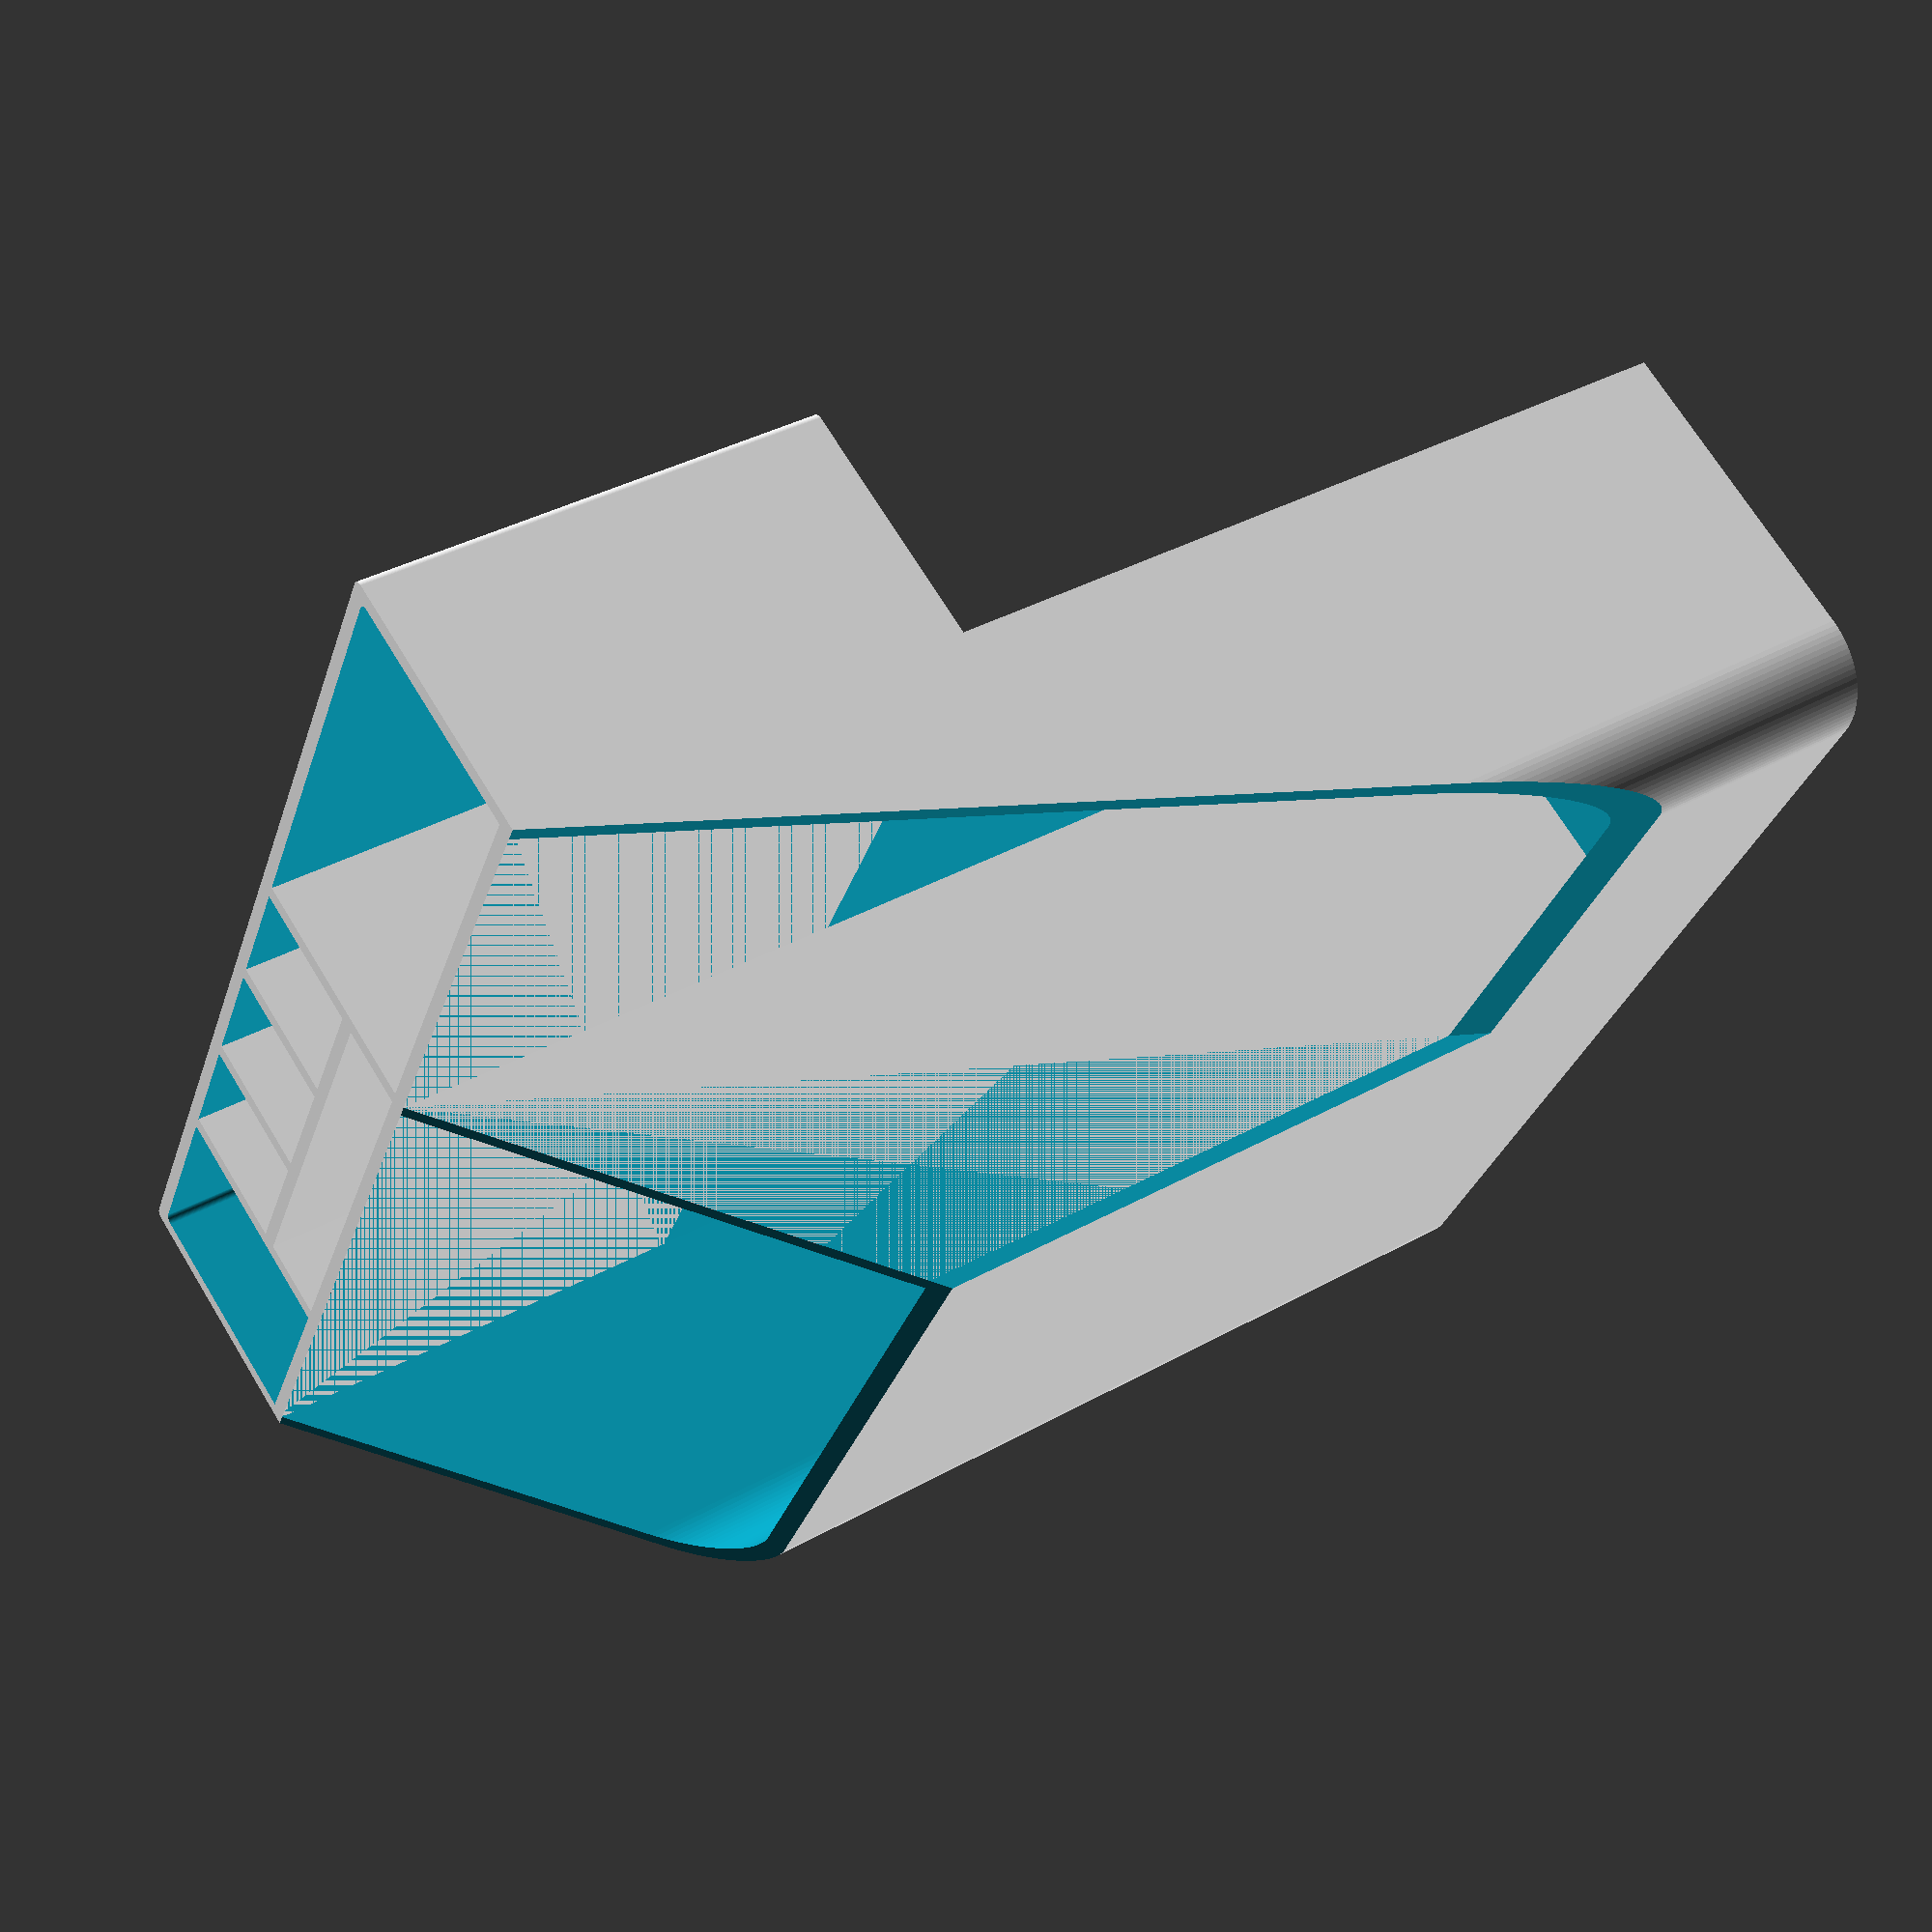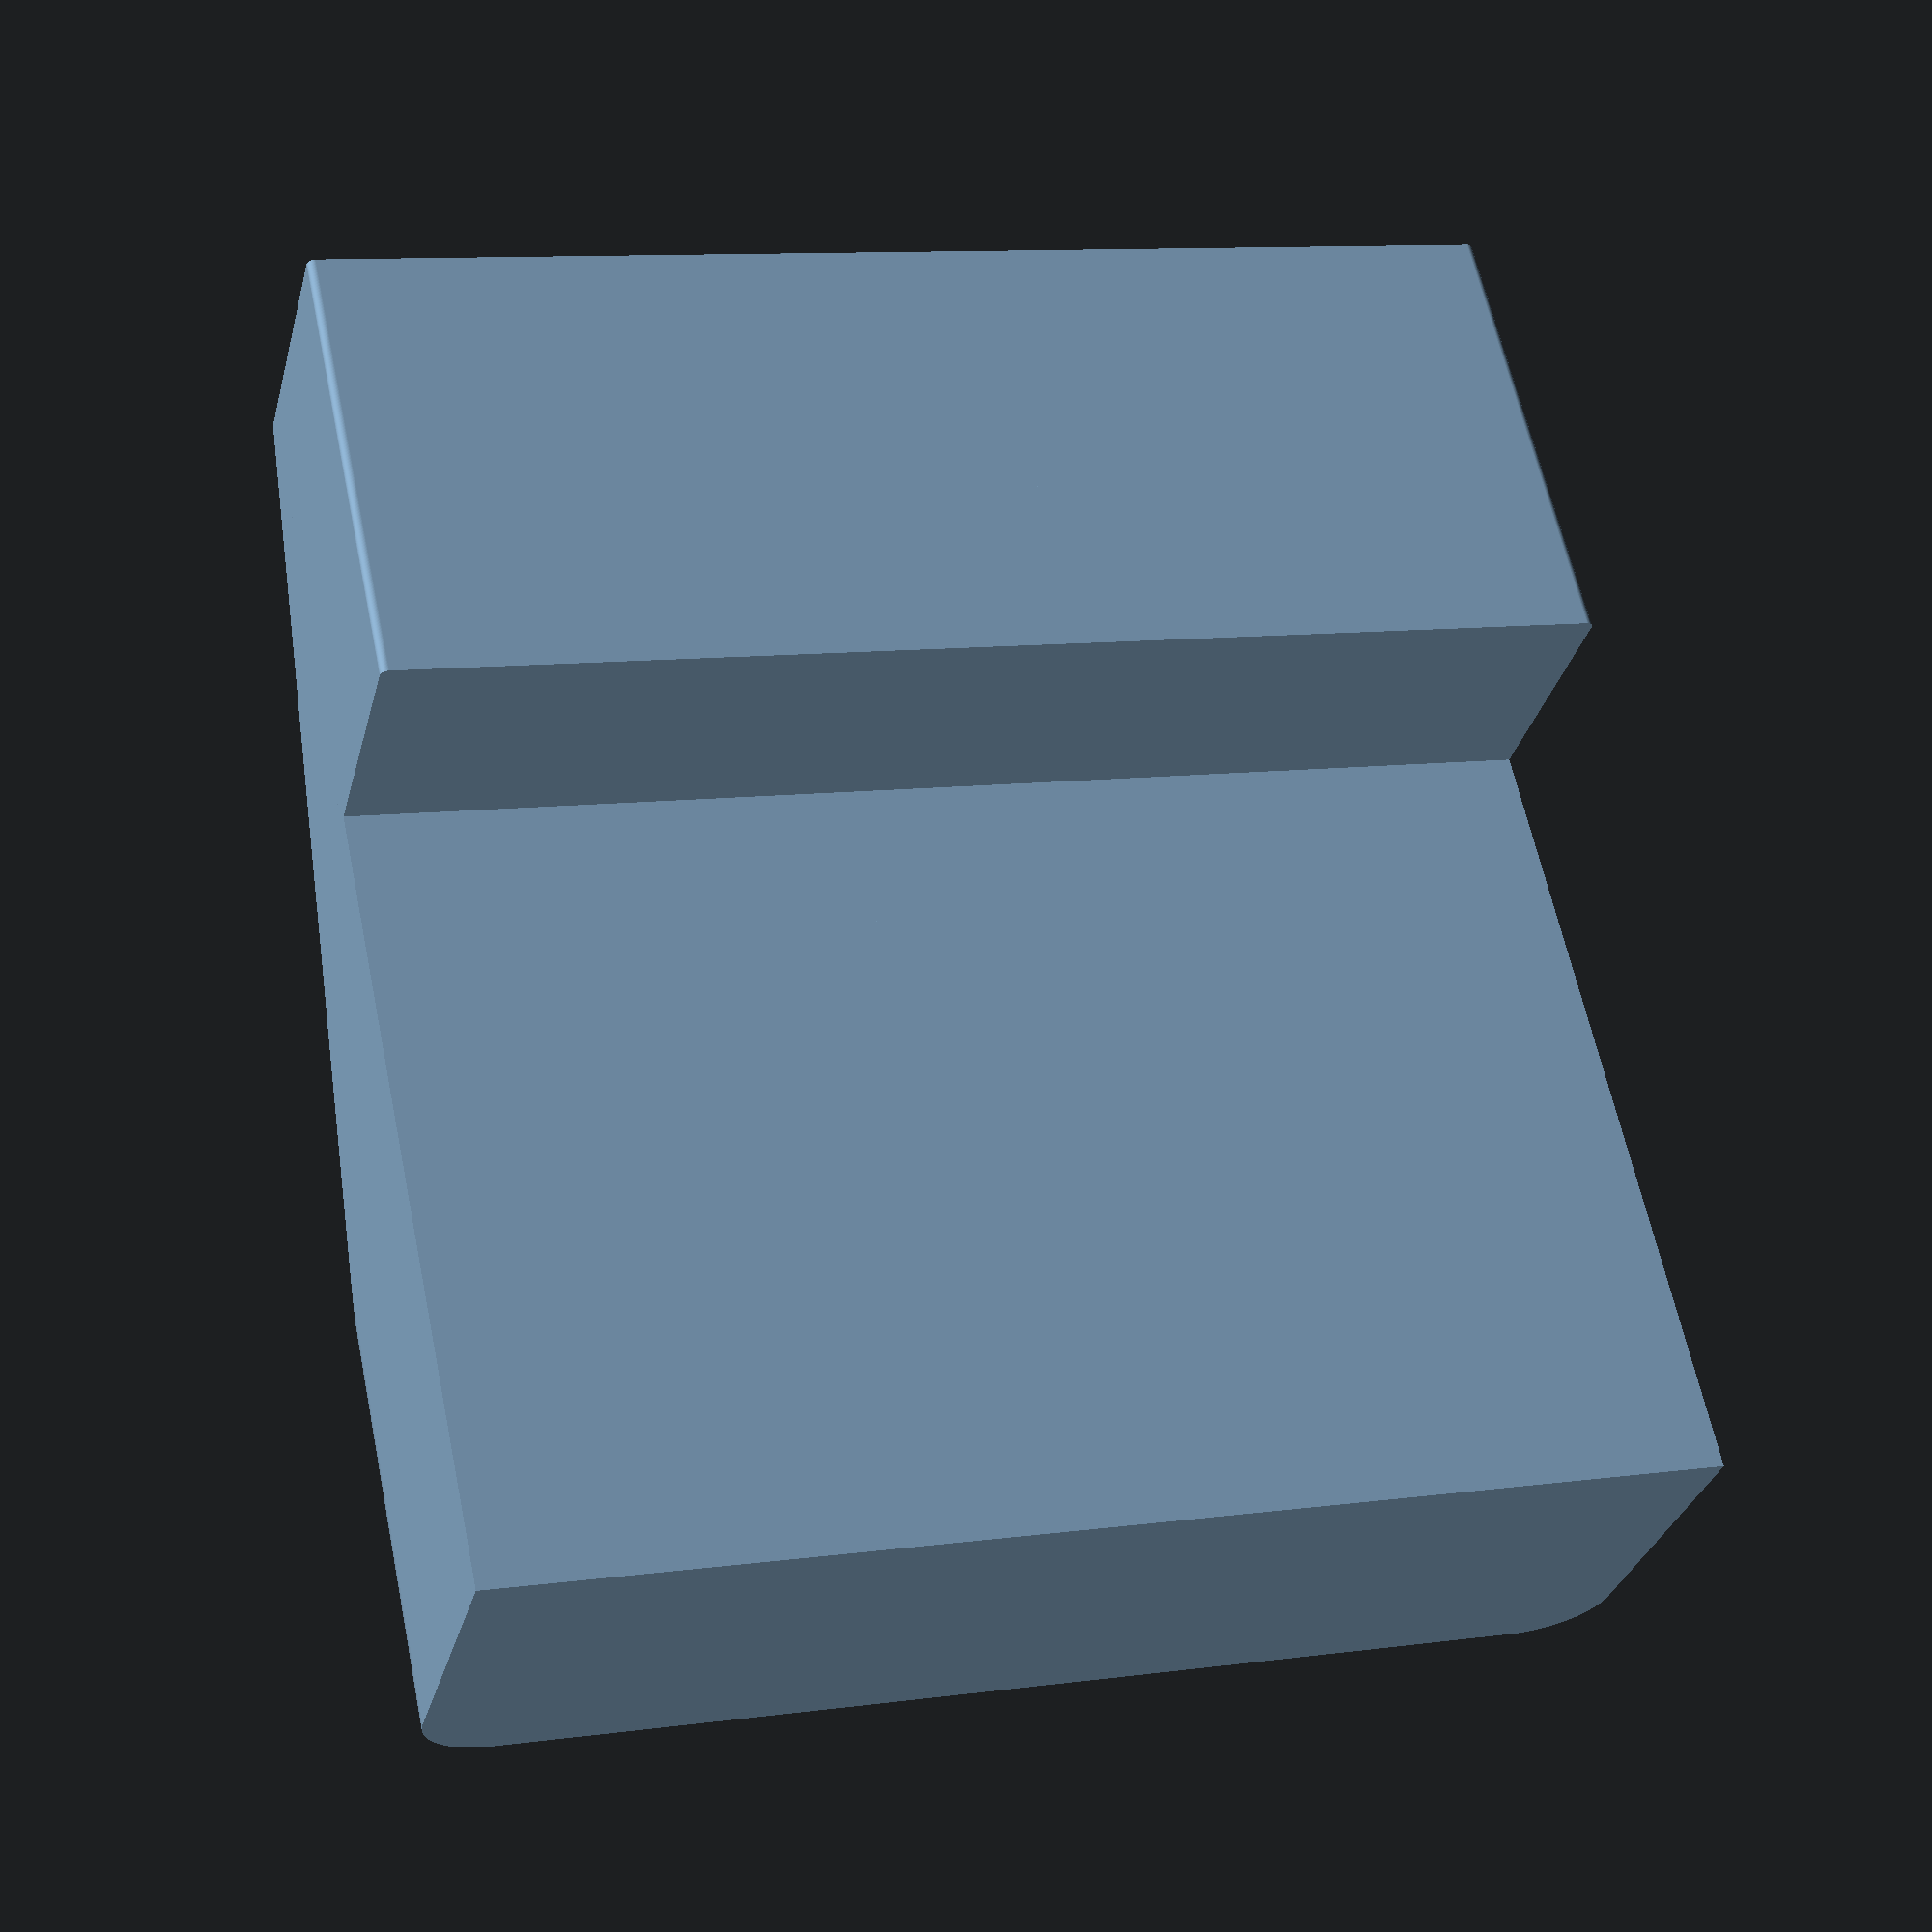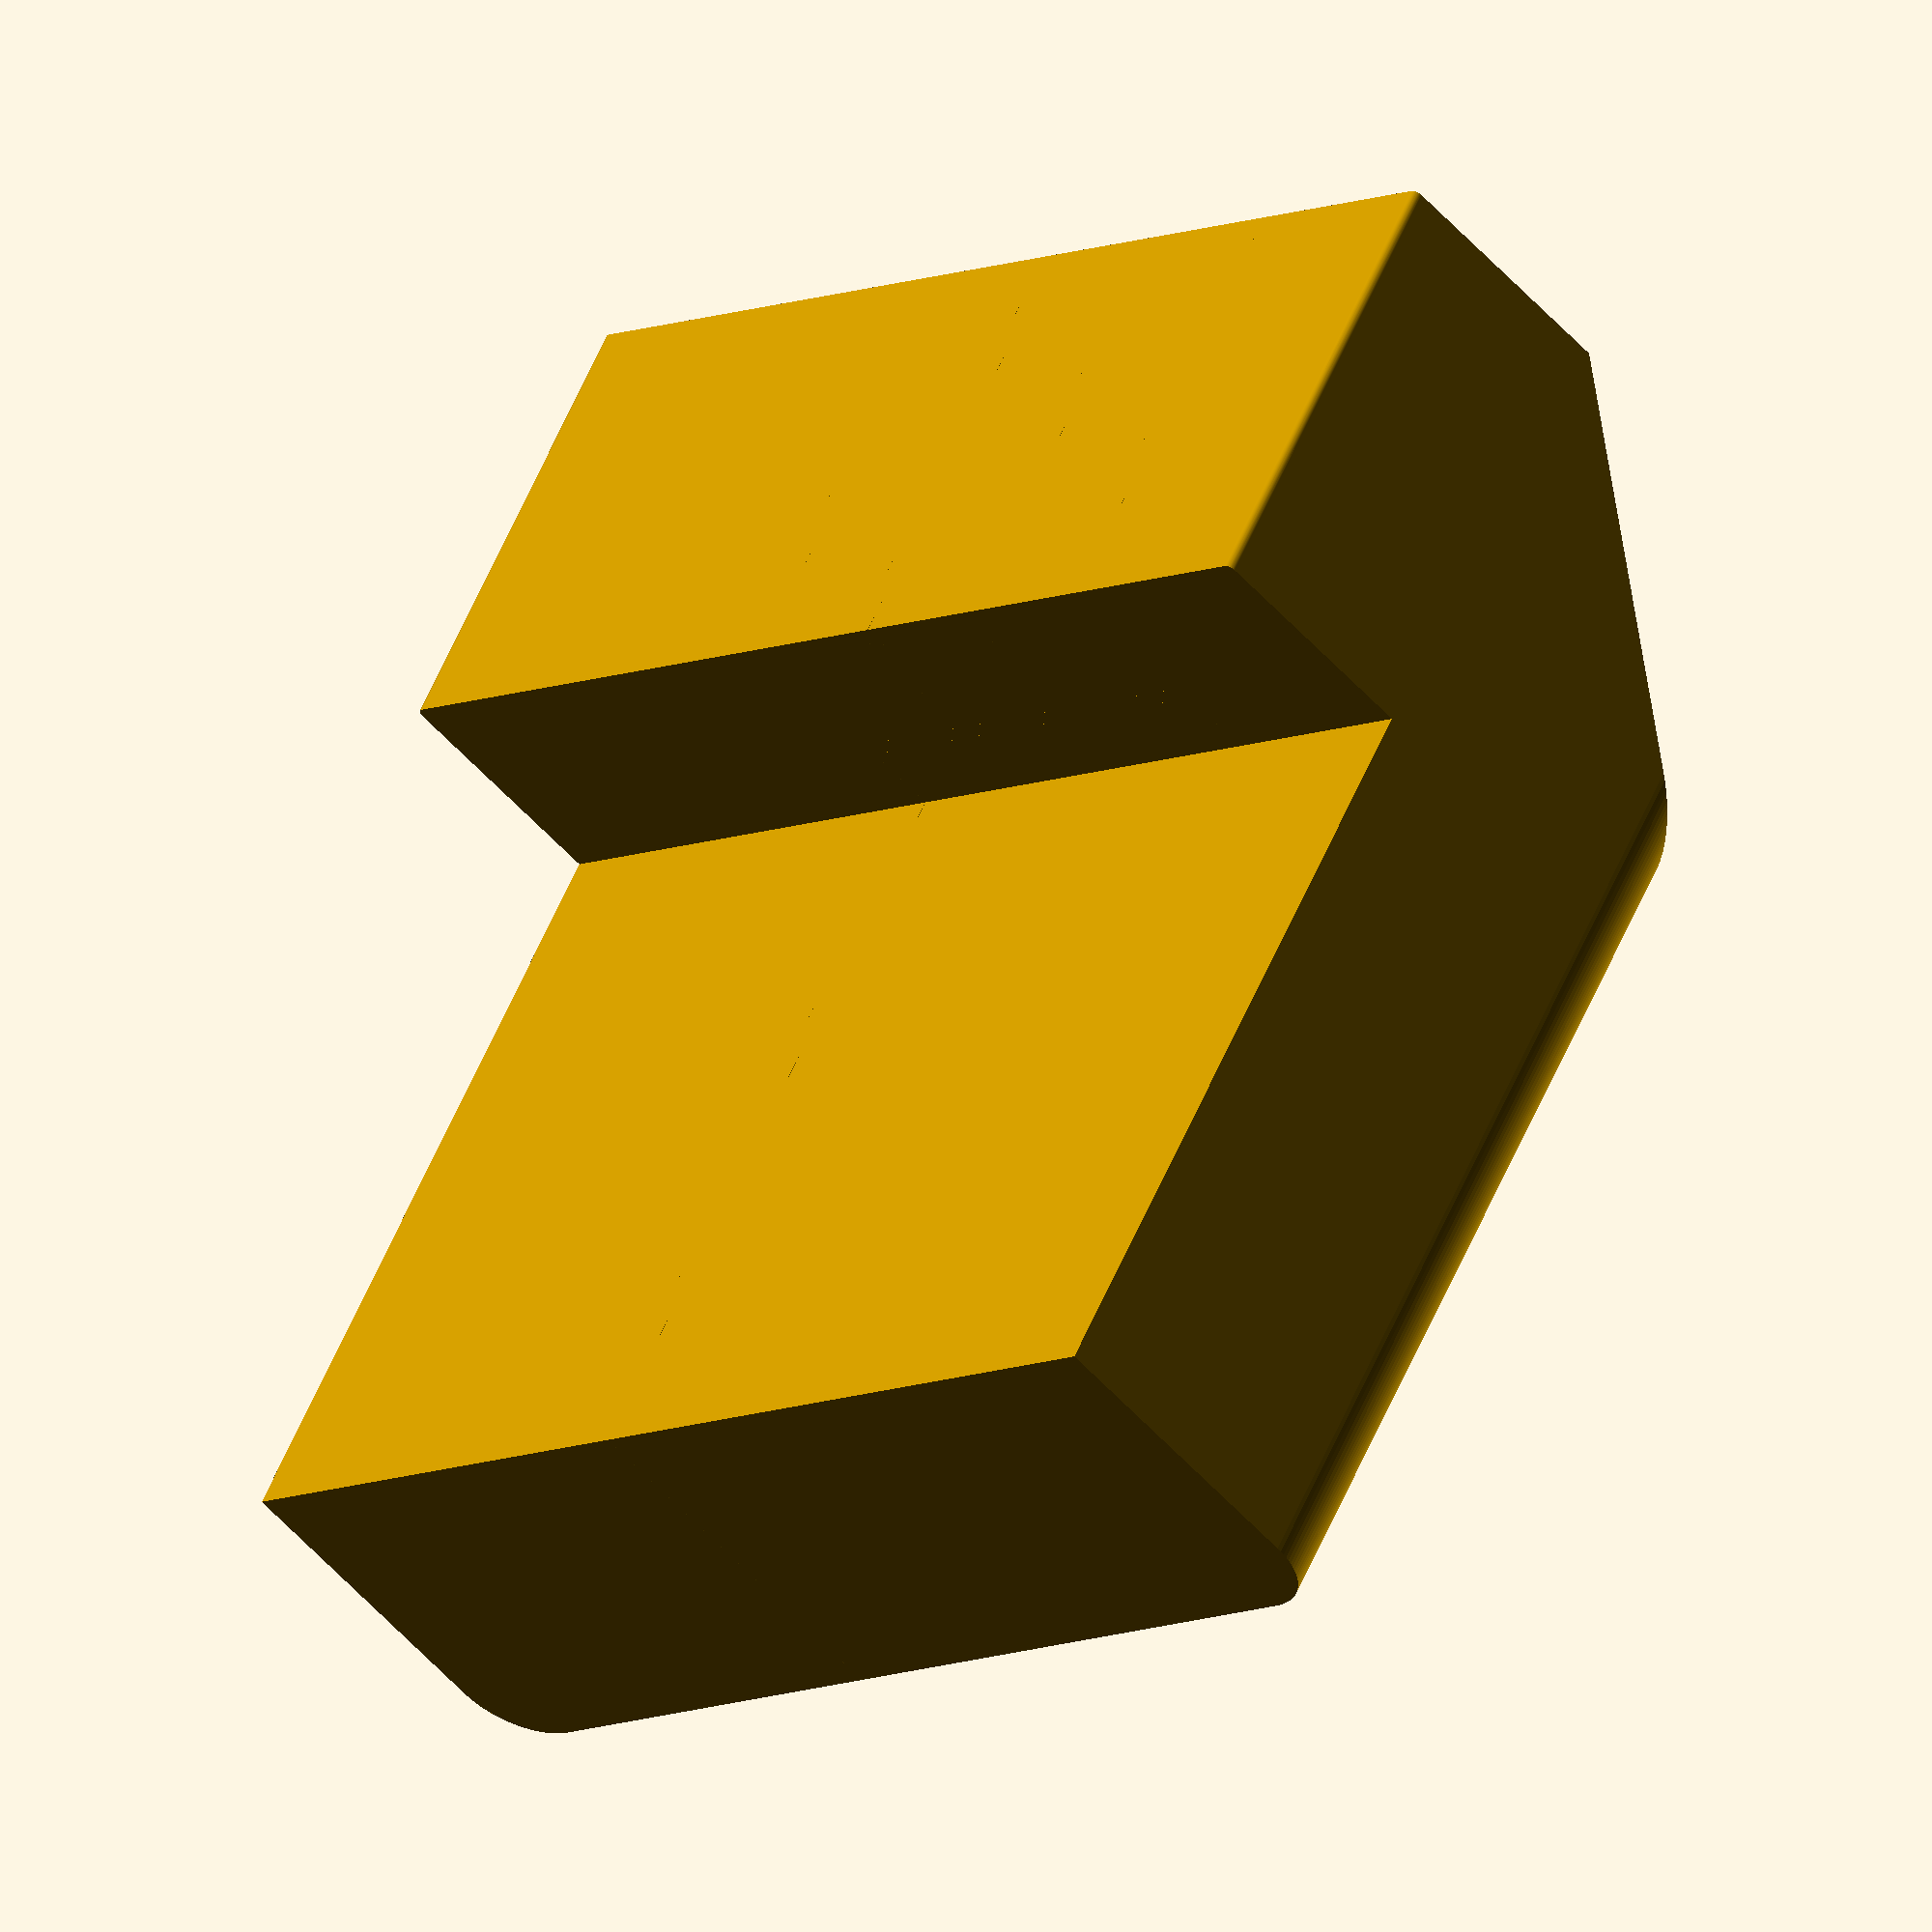
<openscad>
// Copyright (C) 2020, Vishal Verma
// SPDX-License-Identifier: GPL-2.0-only

$fn=100;

len = 155;
hbase = 102;
htop = 60;
wall = 2;
box_y = 32 + wall;
wid = 84 - box_y;
radius = 10;
part1 = 50;
lpart = 64;
ant_d = 18;
mid_cut_r = 40;

htot = hbase + htop;

module curve_box(x, y, h, r, w)
{
    difference() {
        hull() {
            cube([x, 10, h]);
            translate([r, y-r, 0]) cylinder(r=r, h=h);
            translate([x-r, y-r, 0]) cylinder(r=r, h=h);
        }
            hull() {
                translate([w, w, w]) cube([x-(2*w), 10, h]);
                translate([r+w, y-r-w, w]) cylinder(r=r, h=h);
                translate([x-r-w, y-r-w, w]) cylinder(r=r, h=h);
        }
    }
}

difference() {
    union() {
        // lower and upper main boxes
        curve_box(len, wid, htot, radius, wall);
        translate([len, wall, hbase])
            rotate([0, 0, 180])
                curve_box(len, box_y, htop, 1, wall);
        
        // upper main partition
        translate([lpart, -box_y + wall, hbase])
            cube([wall, box_y - wall, htop]);
        
        // upper antenna x partition
        translate([lpart, -box_y + ant_d + 2 * wall, hbase])
            cube([len - lpart - ant_d - ant_d + 3 * wall, wall, htop]);
        
        // upper antenna y partitions
        for ( i = [1 : 3] ){
            if (i == 3) {
                translate([lpart + ((wall + ant_d) * i), -box_y + wall, hbase])
                    cube([wall, box_y - wall, htop]);
            } else {
                translate([lpart + ((wall + ant_d) * i), -box_y + wall, hbase])
                    cube([wall, box_y + 2 * wall - ant_d, htop]);
            }
        }
        
        // lower main partition
        translate([lpart, 0, 0])
            cube([wall, wid, htot]);
    }
    
    // angle cut radio side
    translate([-1, wall, htot])
        rotate([-70, 0, 0])
            cube([lpart + 1, len+100, len]);
    
    // angle cut mic side
    translate([lpart - 1, wall, htot])
        rotate([-45, 0, 0])
            cube([len - lpart + 2, len+100, len]);
}
</openscad>
<views>
elev=143.2 azim=297.9 roll=126.1 proj=p view=wireframe
elev=298.2 azim=165.7 roll=168.2 proj=p view=solid
elev=121.1 azim=44.1 roll=336.9 proj=o view=wireframe
</views>
